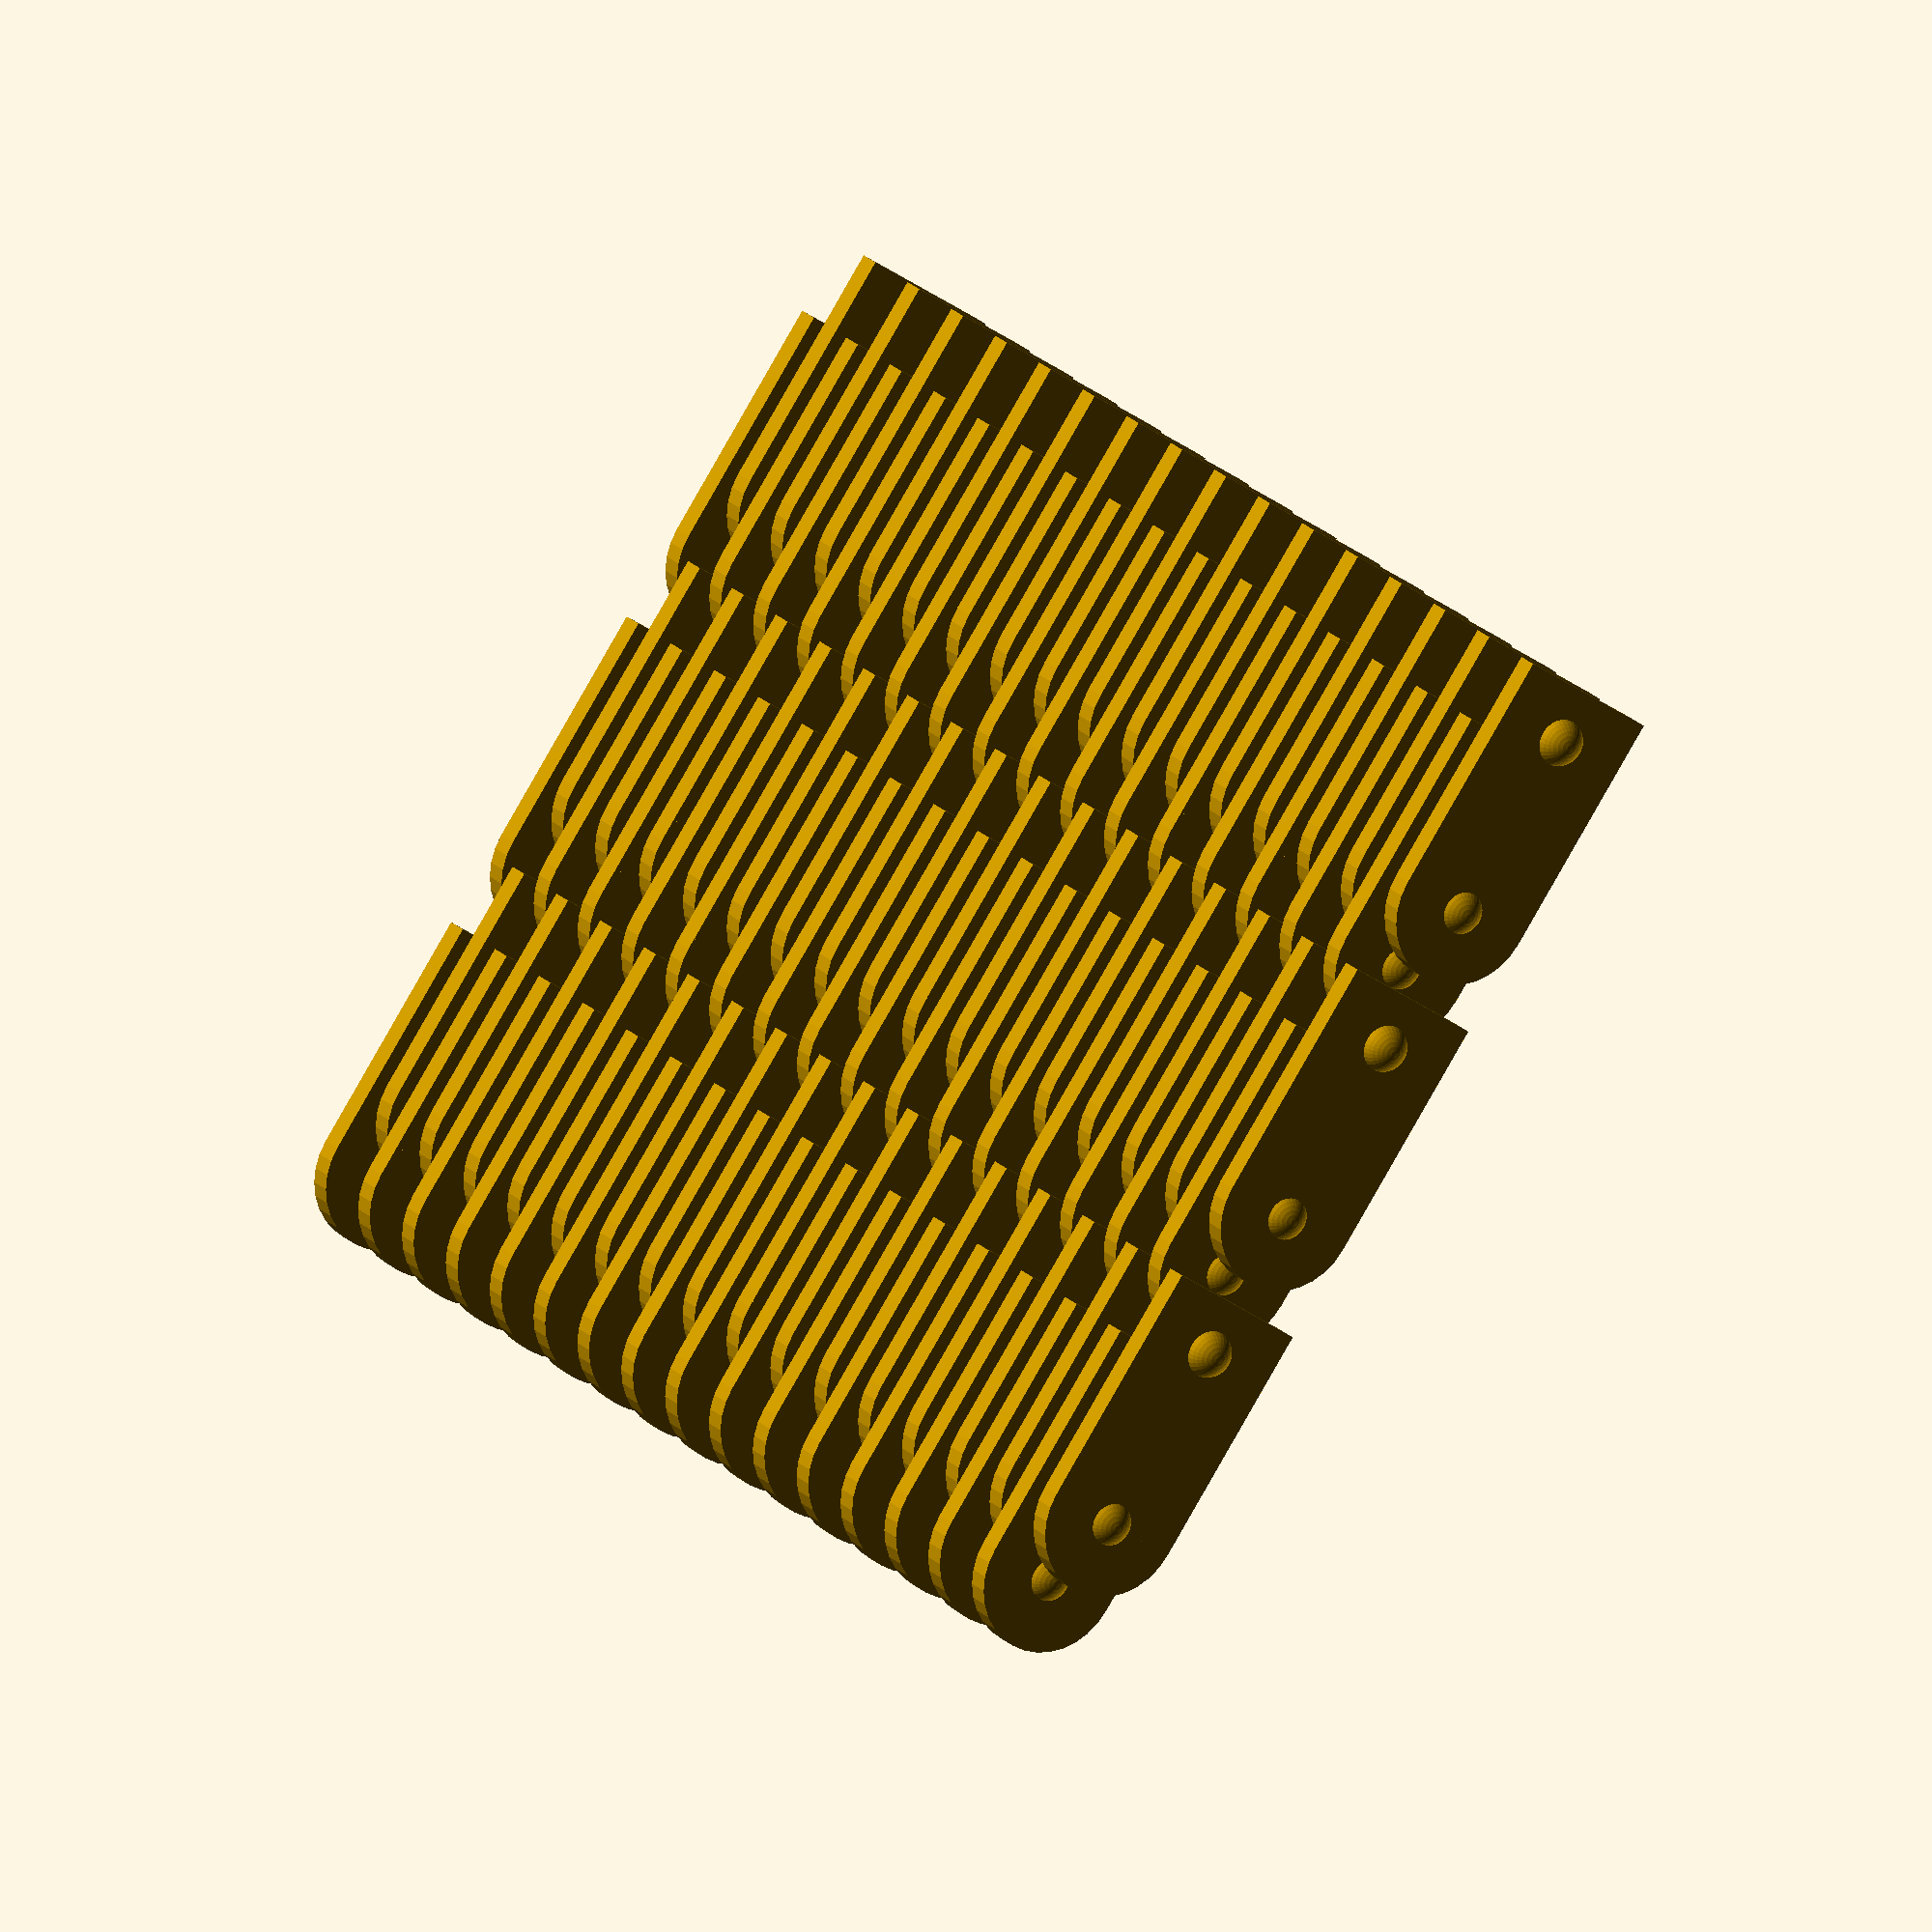
<openscad>
SlotSplit = 1.3;

$fn=32; // round things are drawn in 32 segments

InnerWidth = 0.6;
SlotWidth = 0.3;
InnerThickness = 0.1;
TabLength = 1.0;
Offset = 0.125; 
JoinerWidth = SlotWidth * 1.5;

BumpDia = 0.2;
BumpOffset = TabLength - 0.22; 



module RoundedBumpPlate() {
  translate([0,0.5*InnerWidth, 0]) cylinder(d=InnerWidth, h=InnerThickness);
  cube([TabLength, InnerWidth, InnerThickness], false);
  translate([BumpOffset, InnerWidth * 0.5, 0.75 * InnerThickness]) sphere(d=BumpDia);
  translate([BumpOffset, InnerWidth * 0.5, 0.25 * InnerThickness]) sphere(d=BumpDia);  
}

module BumpPlate() {
  cube([TabLength, InnerWidth, InnerThickness], false);
  translate([BumpOffset, InnerWidth * 0.5, InnerThickness]) sphere(d=BumpDia);
  translate([BumpOffset, InnerWidth * 0.5, 0]) sphere(d=BumpDia);  
}

BallDia = 2.0 * InnerThickness; 

module RoundedBallTab(XOffset)
{
  translate([0.5 * InnerWidth, 0.5 * InnerThickness, -0]) rotate([90, 0, 0]) 
  union() {
    RoundedBumpPlate();
    translate([0.0 * (BallDia + XOffset), InnerWidth * 0.5 , 0.5 * InnerThickness]) sphere(d=BallDia);
  }
}

module BallTab(XOffset)
{
  translate([0, 0.5 * InnerThickness, -0]) rotate([90, 0, 0]) 
  union() {
    BumpPlate();
    translate([BallDia + XOffset, InnerWidth * 0.5 , 0.5 * InnerThickness]) sphere(d=BallDia);
  }
}

ForkThickness = 2.5 * InnerThickness;

module SocketTab()
{
  cube([InnerWidth + BallDia, ForkThickness, 0.99 * InnerWidth], center=true);
}

module Socket(split)
{
  translate([BallDia, 0, 0]) difference() {
    translate([BallDia * 0.5, 0, InnerWidth * 0.5]) SocketTab();
    translate([0, 0, -0.001]) scale([split, split, 1])  BallTab(+0.05);
  }
}

module Hub_3(split)
{
  Socket(split);
  rotate([0, 0, 120]) Socket(split);
  rotate([0, 0, -120]) Socket(split);
}

module Vertex_3()
{
  translate([-0.85 * TabLength, -8 * InnerThickness,0]) {
  translate([0.5 * TabLength, 1.5 * TabLength, 0]) Hub_3(SlotSplit);
  for(y = [0:1:2])
    translate([0, y * 3 * InnerThickness, 0]) RoundedBallTab(-0.1);
  }
}

module VertexSet_3()
{
  x_start = 0.5 * TabLength;
  x_mid_adj = -0.1 * TabLength;
  x_pitch = .65 * TabLength;
  y_start = 0.7 * TabLength;
  y_pitch = 1.37 * TabLength;
  y_offset = y_pitch * 0.5;
  for(x = [0:1:4])
    for(y = [0:1:2]) {
      if((y != 2) || ((x % 2) != 1)) {
      nx = x * x_pitch + x_start + ((x % 2) * x_mid_adj);
      ny = y * y_pitch + y_start + ((x % 2) * y_offset);
      translate([nx, ny, 0]) rotate([0,0,(x%2)*60]) Hub_3(SlotSplit);
      }
    }
}

module Hub_4(split) {
  for(ang = [0:90:359]) 
    rotate([0, 0, ang]) Socket(split);
}

module Vertex_4() {
  Hub_4(SlotSplit);
  for(y = [-2*ForkThickness:ForkThickness:2*ForkThickness])
    if ( y != 0 )
      translate([ForkThickness * 0.75, y, 0])
        RoundedBallTab(-0.1);
}

module VertexSet_4bad()
{
  for(x = [0.7*TabLength:1.65*TabLength:3.8 - 1.4*TabLength])
    for(y = [0.8*TabLength:1.5*TabLength:3.8 - 1.4*TabLength])
      translate([x, y, 0]) Vertex_4();
}

module VertexSet_4()
{
  x_start = 0.6 * TabLength;
  x_mid_adj = -0.1 * TabLength;
  x_pitch = .65 * TabLength;
  y_start = 0.6 * TabLength;
  y_pitch = 1.37 * TabLength;
  y_offset = y_pitch * 0.5;
  for(x = [0:2:4])
    for(y = [0:1:2]) {
      if((y != 2) || ((x % 2) != 1)) {
      nx = x * x_pitch + x_start + ((x % 2) * x_mid_adj);
      ny = y * y_pitch + y_start + ((x % 2) * y_offset);
      translate([nx, ny, 0]) rotate([0,0,45])  Hub_4(SlotSplit);
      }
    }
}


module Hub_5(split) {
  for(ang = [0:72:359]) 
    rotate([0, 0, ang]) Socket(split);
}

module Vertex_5() {
  Hub_5(SlotSplit);
  for(y = [-2*ForkThickness:ForkThickness:2*ForkThickness])
    if ( y != 0 )
      translate([1.5 * ForkThickness , y, 0])
        RoundedBallTab(-0.1);
  translate([1.85*TabLength, -0.62 * TabLength, 0])
    rotate([0,0,90]) RoundedBallTab(-0.1);
}

module VertexSet_5()
{
  x_start = 0.65 * TabLength;
  x_pitch = 1.2 * TabLength;
  y_start = 0.7 * TabLength;
  y_pitch = 1.15 * TabLength;
  x_offset = 0.35*TabLength;
  x = 0;
  for(x = [0:1:2]) 
    for(y = [0:1:2]) {
      nx = x * x_pitch + x_start + (x_offset * (y % 2));
      ny = y * y_pitch + y_start;      
      translate([nx, ny, 0]) Hub_5(SlotSplit);
    }
}


module Hub_6(split) {
  for(ang = [0:60:359]) 
    rotate([0, 0, ang]) Socket(split);
}

module Vertex_6() {
  Hub_6(SlotSplit);
  for(y = [0:1:5]) {
    translate([-0.6*TabLength, 0.8 * TabLength + y * ForkThickness, 0]) RoundedBallTab(-0.1);
  }
}

module VertexSet_6()
{
  x_start = 0.8 * TabLength;
  x_pitch = 1.15 * TabLength;
  y_start = 0.8 * TabLength;
  y_pitch = 1.5 * TabLength;
  y_offset = y_pitch * 0.5;
  for(x = [0:1:2])
    for(y = [0:1:1]) {
      nx = x * x_pitch + x_start;
      ny = y * y_pitch + y_start + ((x % 2) * y_offset);
      translate([nx, ny, 0]) rotate([0,0,(x%2)*30]) Hub_6(SlotSplit);
    }
}

module JustTabs()
{
  x_start = 0.0;
  x_pitch = 0.7 * TabLength;
  y_start = InnerThickness * 1.1;
  y_pitch = ForkThickness * 1.5;
  y_offset = y_pitch * 0.5;
  x_offset = x_pitch * -0.55;
  for(x = [0:1:5])
    for(y = [0:1:15]) {
      nx = x * x_pitch + x_start + ((x % 2) * x_offset);;
      ny = y * y_pitch + y_start + ((x % 2) * y_offset);
      translate([nx, ny, 0]) RoundedBallTab(-0.1);
    }
  if(0) {
  for(x = [0:1:3])
    for(y = [0:1:1])
      translate([3.2 * TabLength + x * y_pitch * 0.5,
                 y*TabLength*1.4 + ((x%2) * y_offset * 1.6), 0]) rotate([0,0,90]) RoundedBallTab(-0.1);
  }
}

if(1) {
scale([25.4,25.4,25.4]) {
//  VertexSet_3(); 
//  VertexSet_4(); 
//  VertexSet_5();
//  VertexSet_6();  
  // Hub_3(SlotSplit);
//  Socket(1.35);
//  translate([0, 0.4, 0]) Socket(1.30);  
//  RoundedBallTab(-0.1);
  JustTabs();
}
}

</openscad>
<views>
elev=37.0 azim=223.0 roll=227.1 proj=o view=solid
</views>
